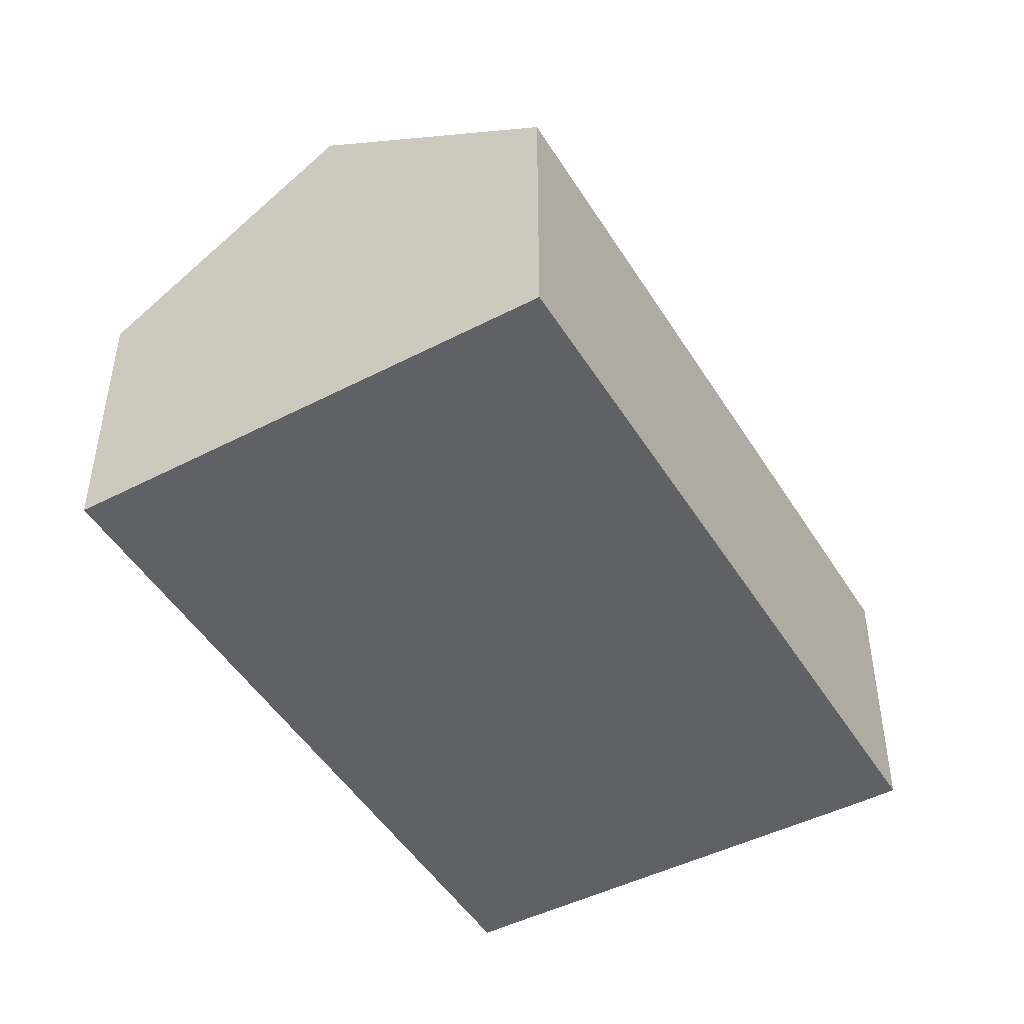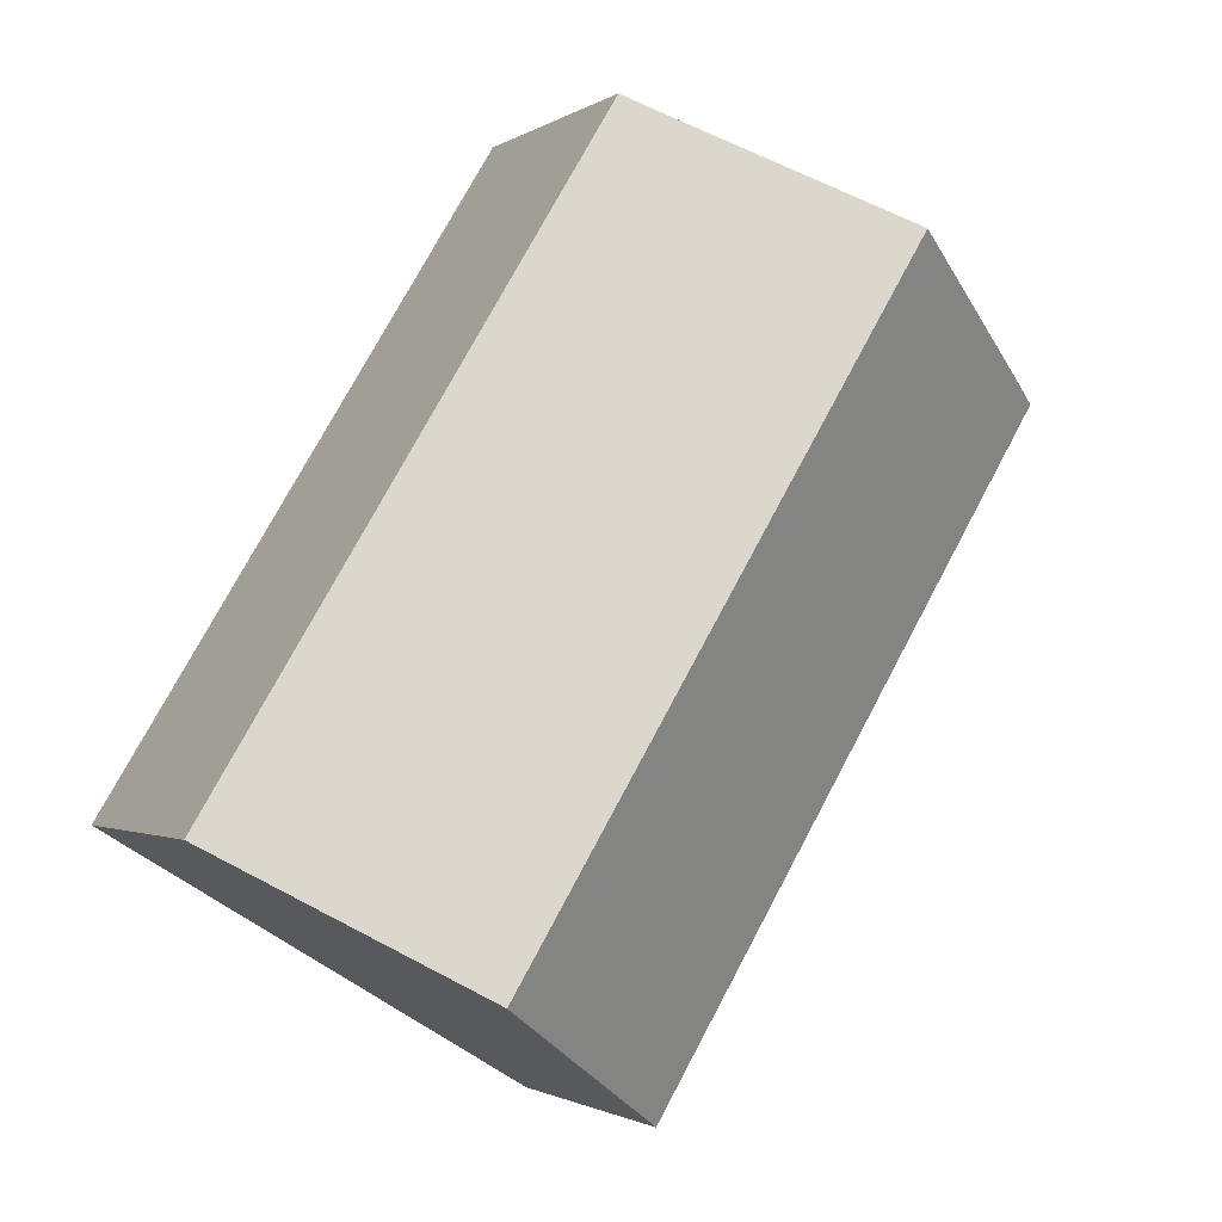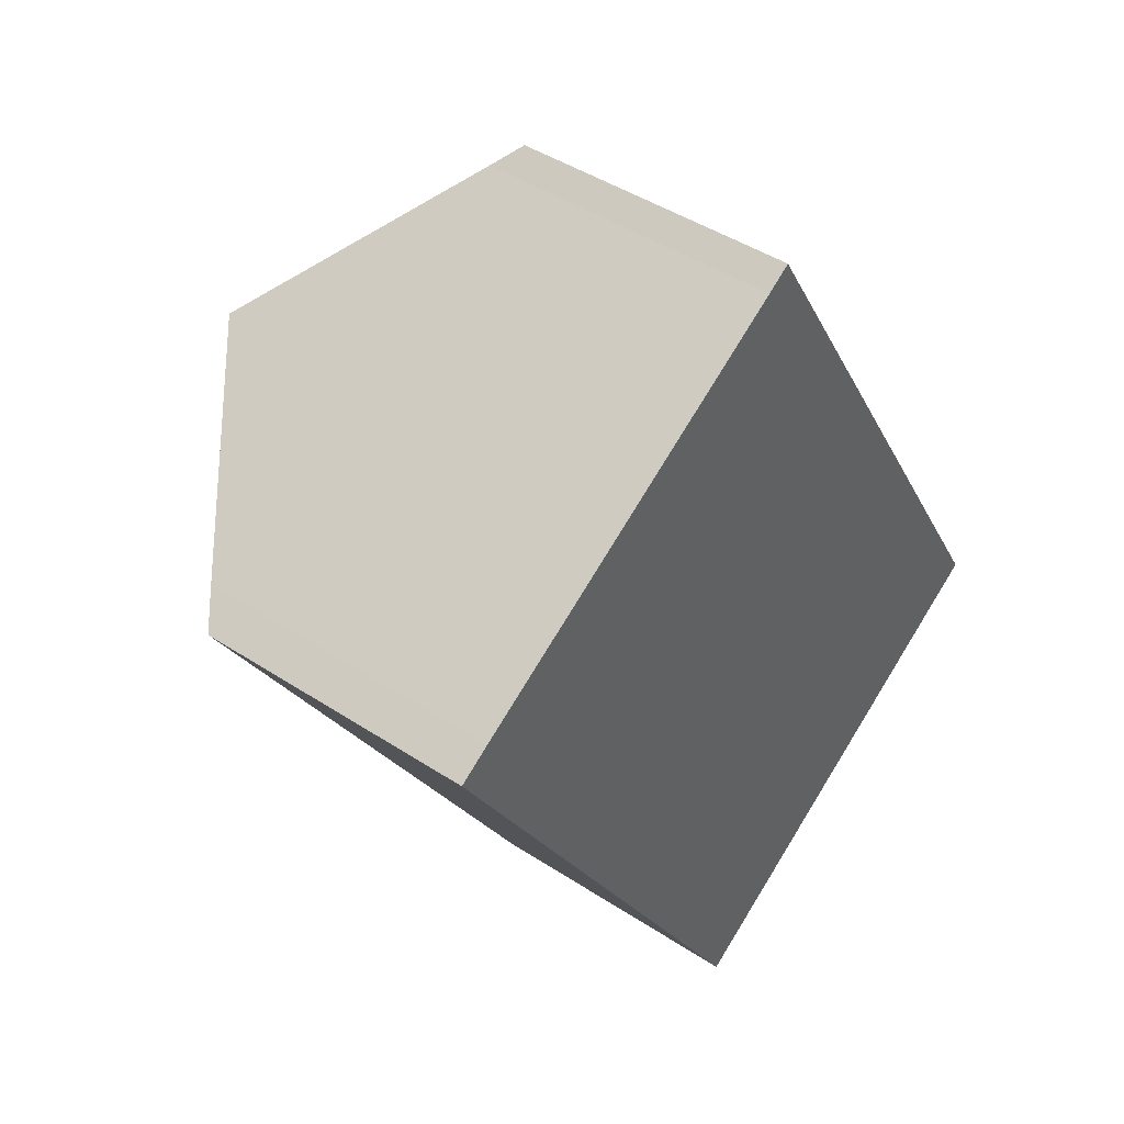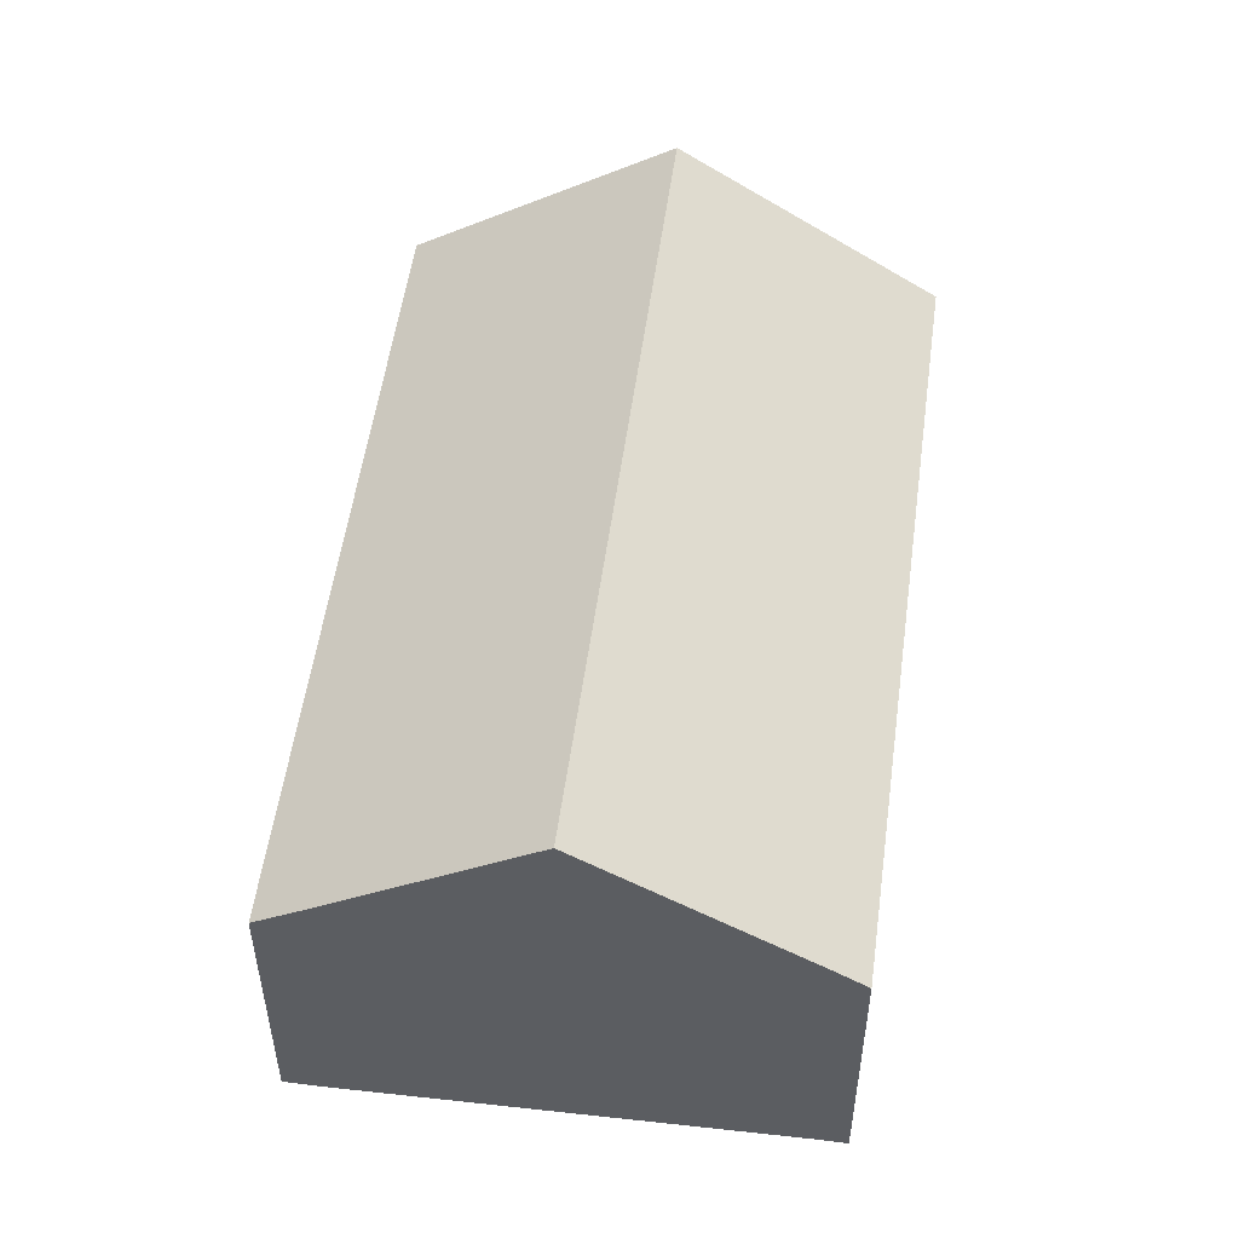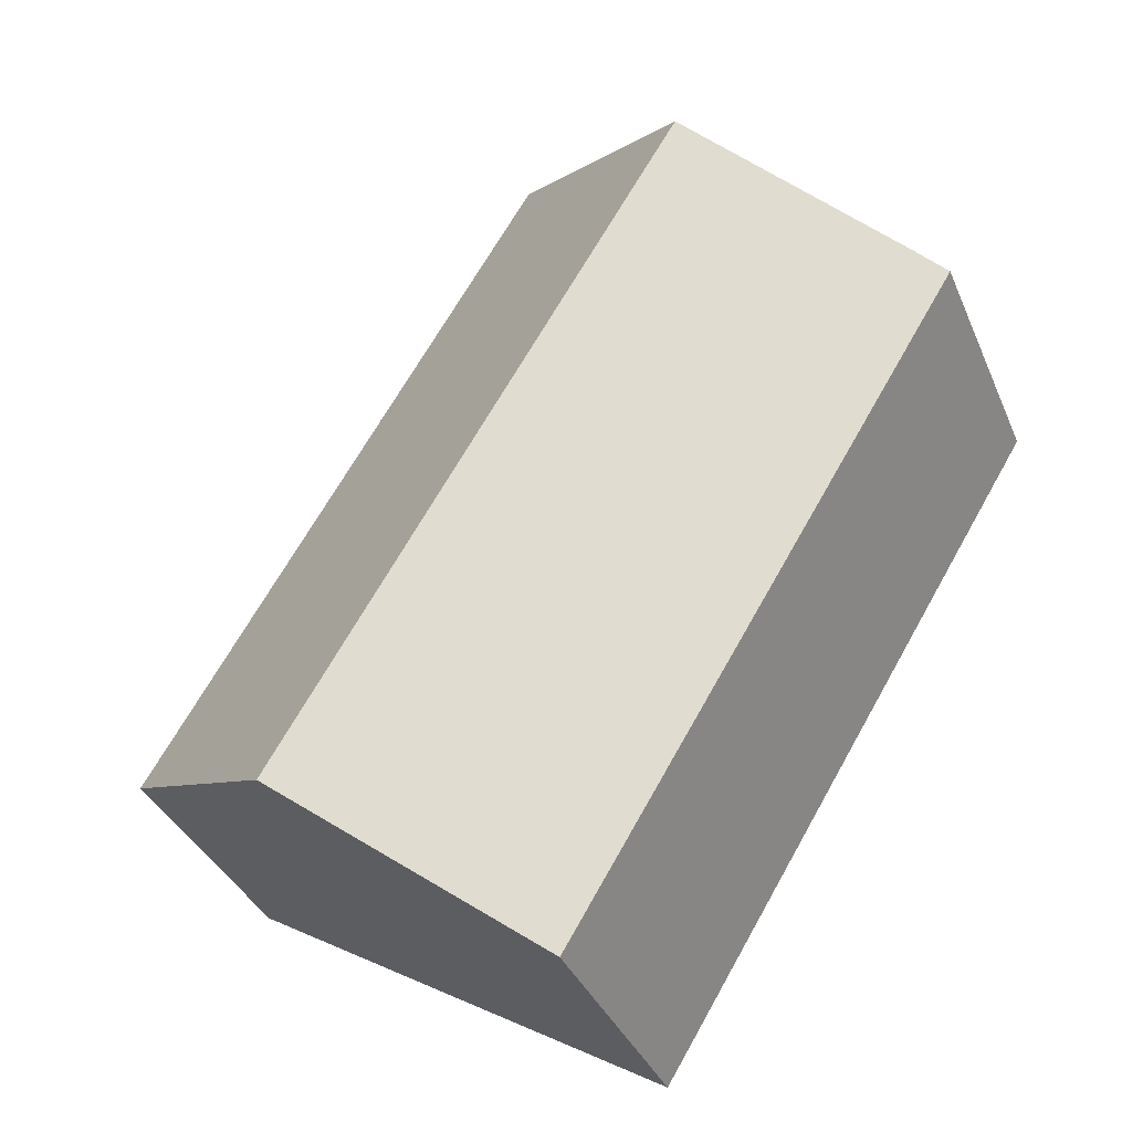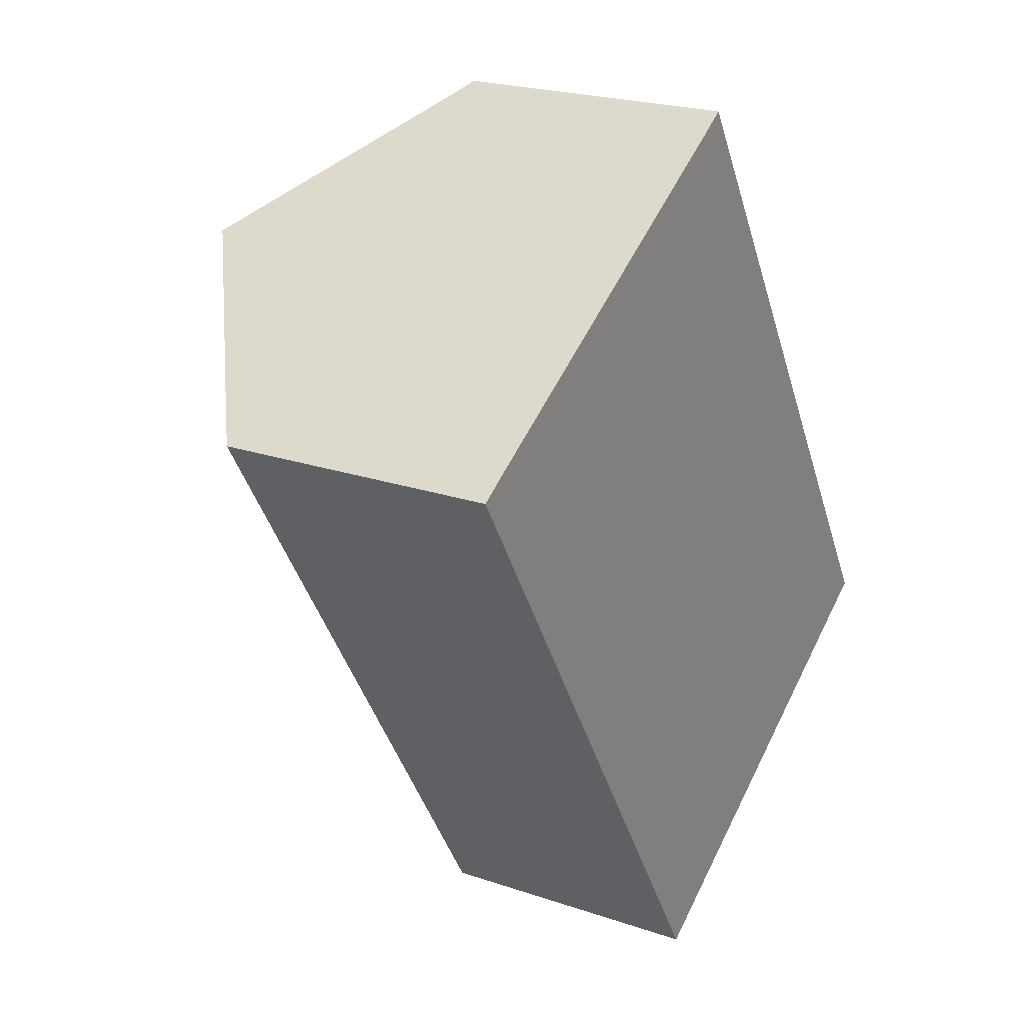
<metadata>
{"format":"obj","ext":"obj","renderer":"f3d","projection":"perspective","resolution":1024,"background":"white","views":[{"elev":-47.9,"azim":179.0,"up":"+Y"},{"elev":-1.6,"azim":153.9,"up":"+Z"},{"elev":44.1,"azim":-52.4,"up":"+Z"},{"elev":53.3,"azim":-23.6,"up":"+Y"},{"elev":-36.3,"azim":-158.8,"up":"+Z"},{"elev":22.3,"azim":-59.4,"up":"+Z"}]}
</metadata>
<code>
v  5.853 4.173 -4.991
v  4.148 2.628 2.439
v  7.908 2.628 -3.74
v  3.907 2.809 2.292
v  2.074 4.173 1.22
v  0 2.628 1.609e-16
v  3.798 2.628 -6.241
v  0.314 2.864 0.191
v  0.314 -1.17e-17 0.191
v  0 0 0
v  2.074 -7.47e-17 1.22
v  3.907 -1.403e-16 2.292
v  4.148 -1.493e-16 2.439
v  7.908 2.29e-16 -3.74
v  5.853 3.056e-16 -4.991
v  3.798 3.822e-16 -6.241
g defaultobject
f 1 2 3
f 2 1 4
f 4 1 5
f 6 1 7
f 1 6 5
f 5 6 8
f 6 9 8
f 9 6 10
f 9 5 8
f 5 9 4
f 4 9 11
f 4 11 12
f 12 2 4
f 2 12 13
f 13 3 2
f 3 13 14
f 14 1 3
f 1 14 7
f 7 14 15
f 7 15 16
f 16 6 7
f 6 16 10
f 13 15 14
f 15 13 12
f 15 12 11
f 15 11 16
f 16 11 9
f 16 9 10

</code>
